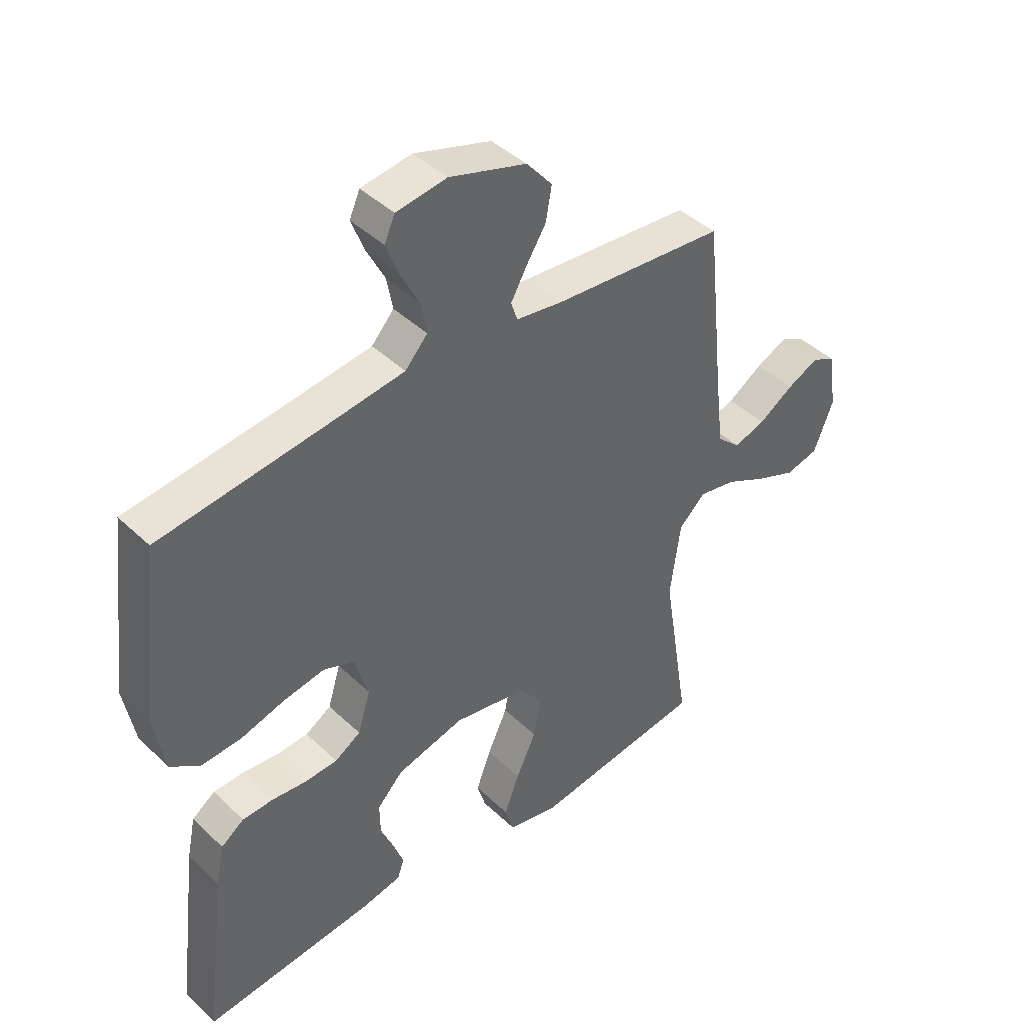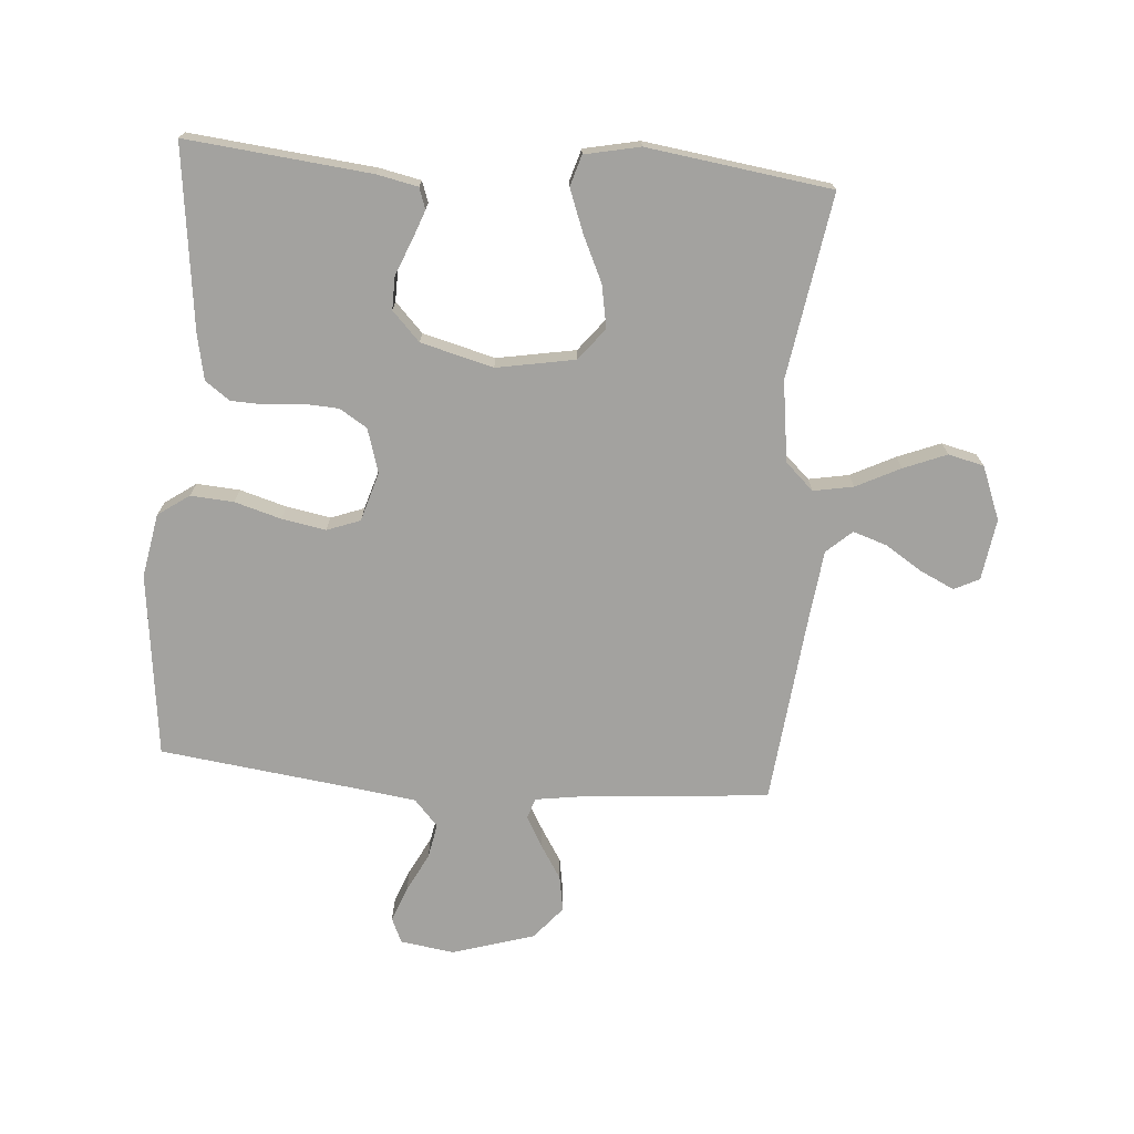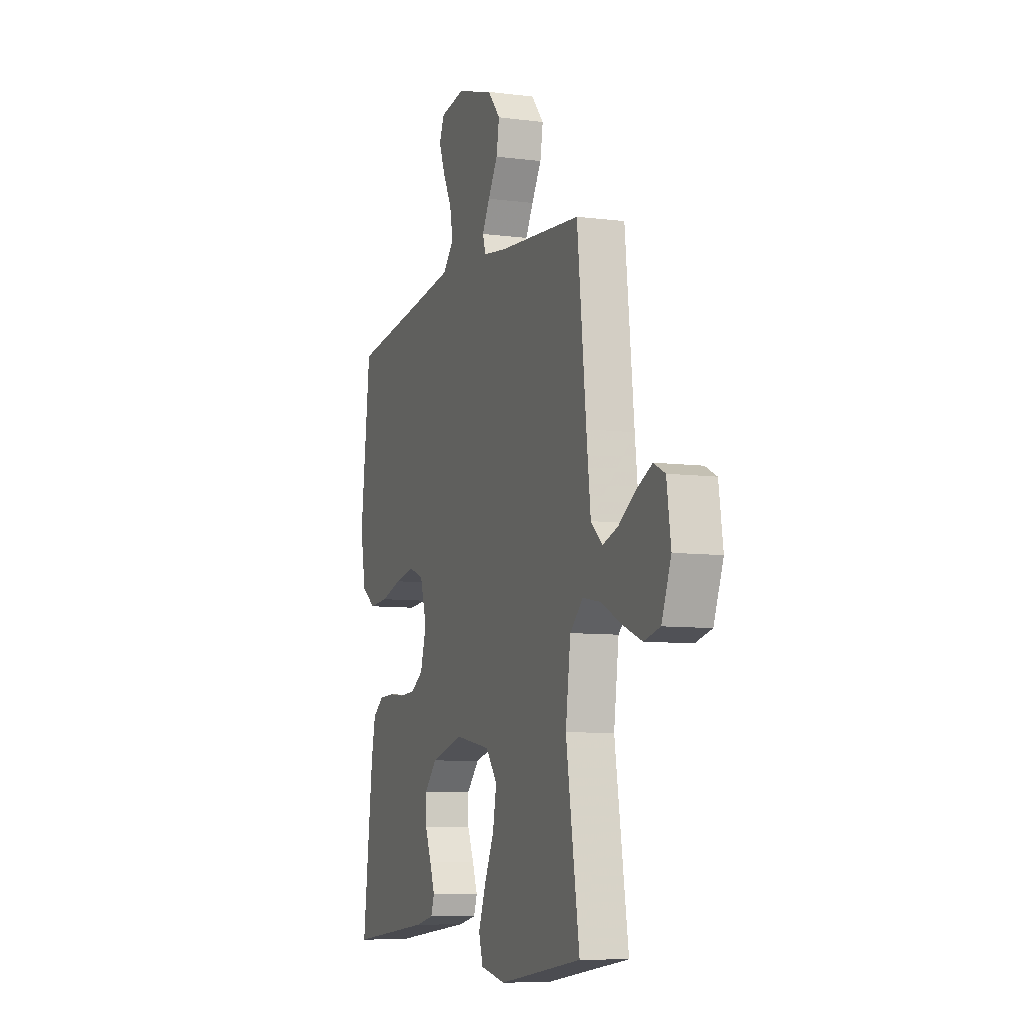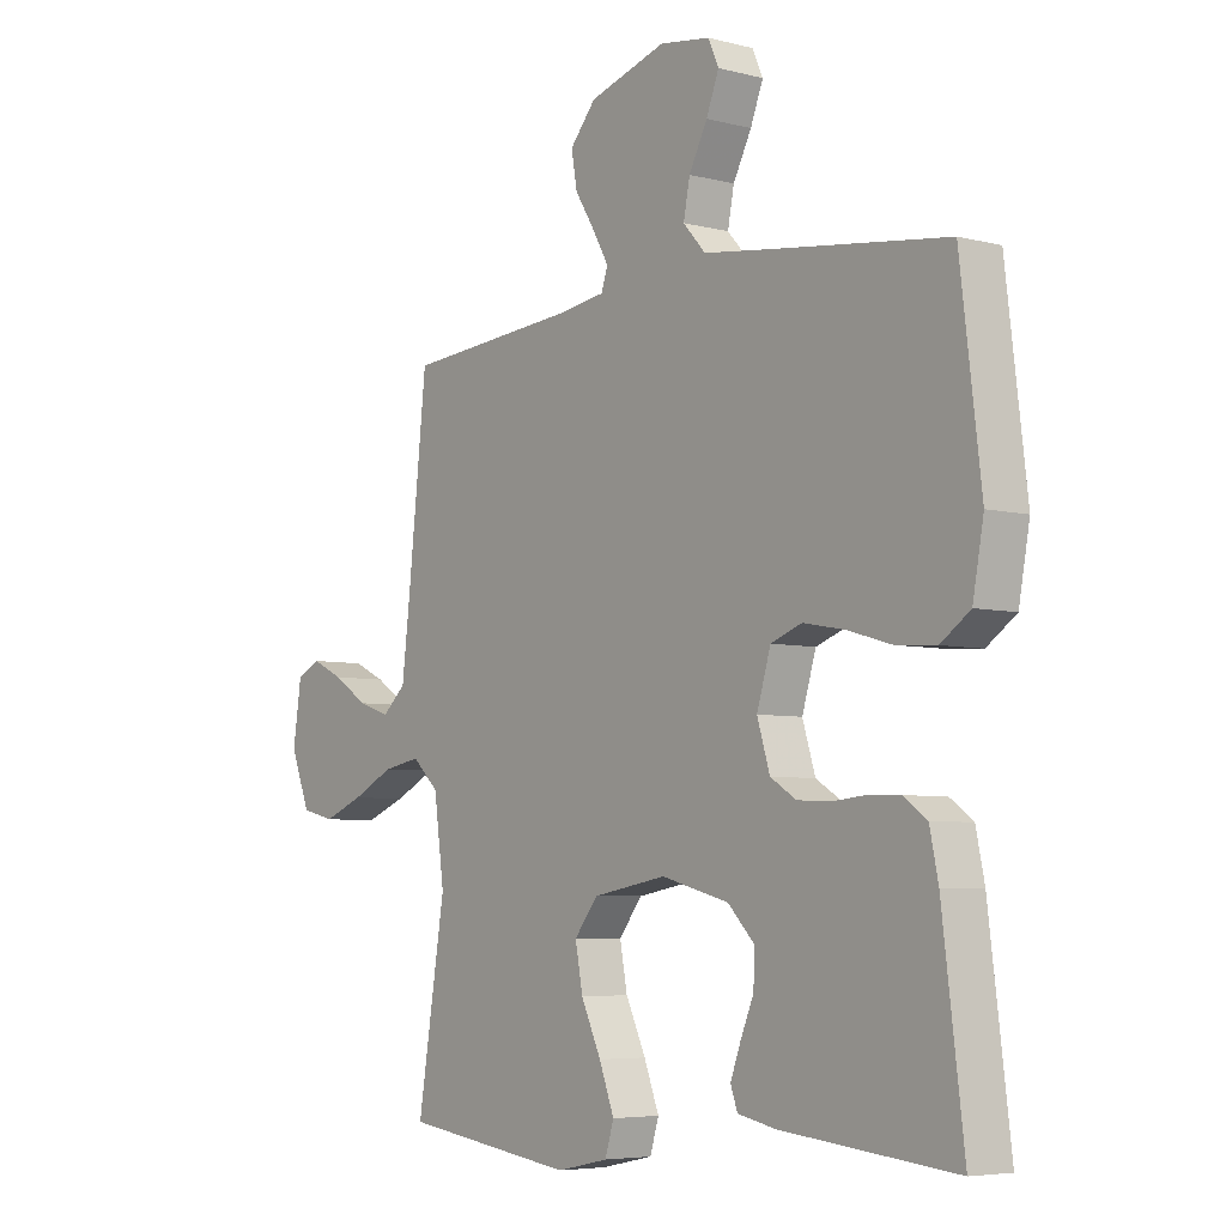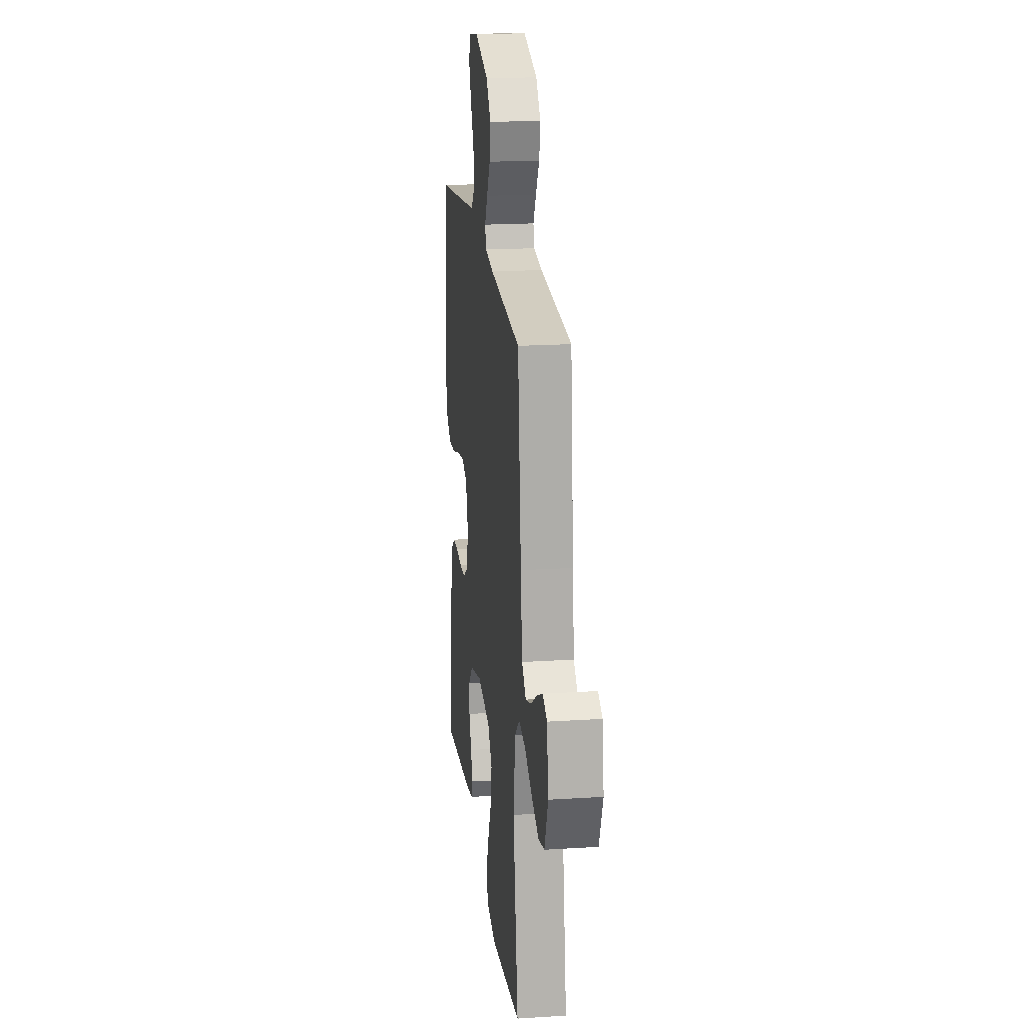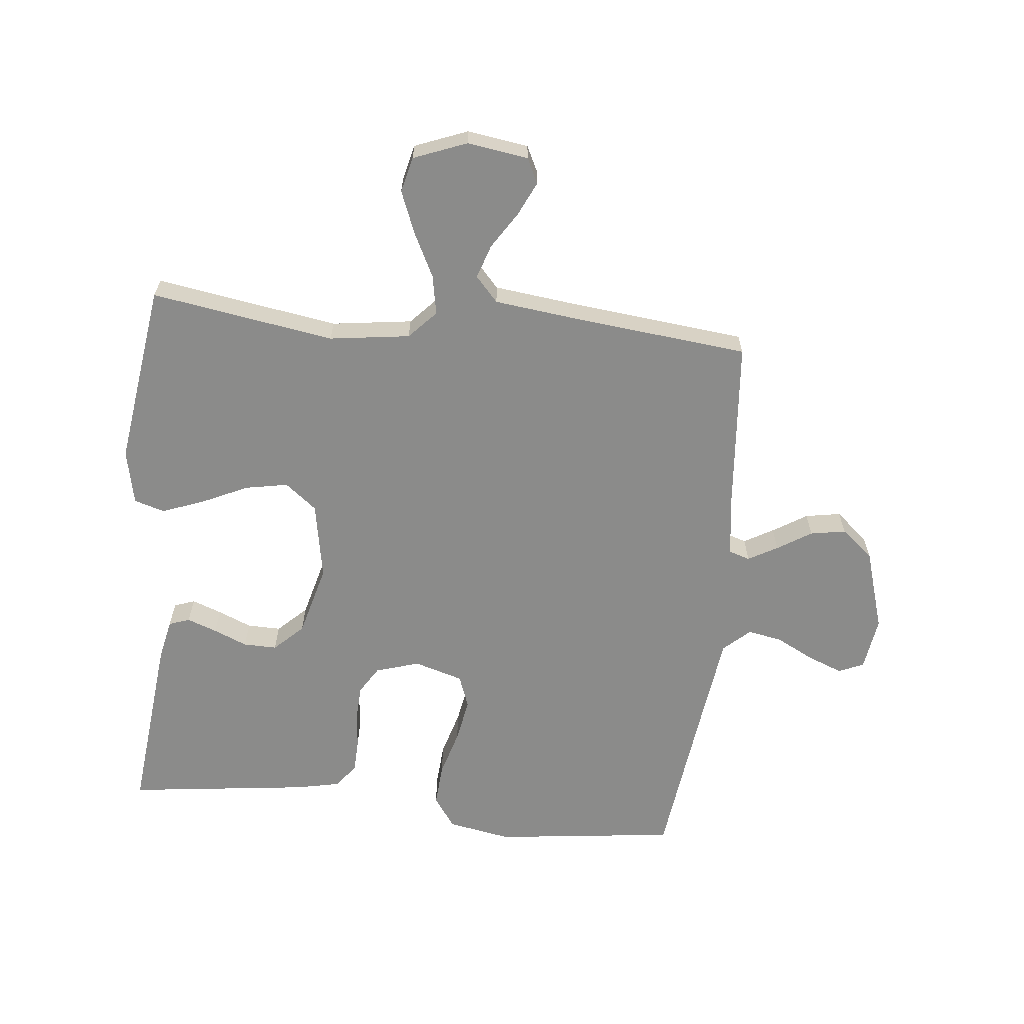
<metadata>
{"format":"obj","ext":"obj","renderer":"f3d","projection":"perspective","resolution":1024,"background":"white","views":[{"elev":42.6,"azim":138.4,"up":"+Z"},{"elev":-72.4,"azim":175.5,"up":"+Y"},{"elev":-8.1,"azim":-109.7,"up":"+Z"},{"elev":-5.5,"azim":51.5,"up":"+Z"},{"elev":19.5,"azim":-96.8,"up":"+Z"},{"elev":-63.7,"azim":-95.9,"up":"+Y"}]}
</metadata>
<code>
v -0.5 0.07 -0.5
v -0.452 0.07 -0.2
v -0.47 0.07 -0.068
v -0.516 0.07 -0.025
v -0.581 0.07 -0.037
v -0.653 0.07 -0.073
v -0.723 0.07 -0.101
v -0.781 0.07 -0.087
v -0.815 0.07 0
v -0.8 0.07 0.1
v -0.759 0.07 0.12
v -0.704 0.07 0.094
v -0.643 0.07 0.055
v -0.588 0.07 0.037
v -0.547 0.07 0.074
v -0.532 0.07 0.2
v -0.5 0.07 0.5
v -0.2 0.07 0.525
v -0.118 0.07 0.537
v -0.107 0.07 0.571
v -0.134 0.07 0.619
v -0.169 0.07 0.675
v -0.179 0.07 0.733
v -0.134 0.07 0.786
v 0 0.07 0.827
v 0.088 0.07 0.814
v 0.106 0.07 0.773
v 0.084 0.07 0.716
v 0.052 0.07 0.654
v 0.041 0.07 0.597
v 0.08 0.07 0.554
v 0.2 0.07 0.538
v 0.5 0.07 0.5
v 0.536 0.07 0.2
v 0.517 0.07 0.096
v 0.466 0.07 0.06
v 0.396 0.07 0.065
v 0.32 0.07 0.087
v 0.248 0.07 0.1
v 0.194 0.07 0.08
v 0.17 0.07 0
v 0.192 0.07 -0.072
v 0.237 0.07 -0.1
v 0.294 0.07 -0.103
v 0.354 0.07 -0.097
v 0.408 0.07 -0.099
v 0.448 0.07 -0.128
v 0.463 0.07 -0.2
v 0.5 0.07 -0.5
v 0.2 0.07 -0.469
v 0.133 0.07 -0.455
v 0.121 0.07 -0.421
v 0.139 0.07 -0.372
v 0.162 0.07 -0.317
v 0.163 0.07 -0.262
v 0.118 0.07 -0.215
v 0 0.07 -0.184
v -0.128 0.07 -0.207
v -0.169 0.07 -0.259
v -0.156 0.07 -0.329
v -0.121 0.07 -0.404
v -0.095 0.07 -0.473
v -0.11 0.07 -0.523
v -0.2 0.07 -0.542
v -0.5 0 -0.5
v -0.452 0 -0.2
v -0.47 0 -0.068
v -0.516 0 -0.025
v -0.581 0 -0.037
v -0.653 0 -0.073
v -0.723 0 -0.101
v -0.781 0 -0.087
v -0.815 0 0
v -0.8 0 0.1
v -0.759 0 0.12
v -0.704 0 0.094
v -0.643 0 0.055
v -0.588 0 0.037
v -0.547 0 0.074
v -0.532 0 0.2
v -0.5 0 0.5
v -0.2 0 0.525
v -0.118 0 0.537
v -0.107 0 0.571
v -0.134 0 0.619
v -0.169 0 0.675
v -0.179 0 0.733
v -0.134 0 0.786
v 0 0 0.827
v 0.088 0 0.814
v 0.106 0 0.773
v 0.084 0 0.716
v 0.052 0 0.654
v 0.041 0 0.597
v 0.08 0 0.554
v 0.2 0 0.538
v 0.5 0 0.5
v 0.536 0 0.2
v 0.517 0 0.096
v 0.466 0 0.06
v 0.396 0 0.065
v 0.32 0 0.087
v 0.248 0 0.1
v 0.194 0 0.08
v 0.17 0 0
v 0.192 0 -0.072
v 0.237 0 -0.1
v 0.294 0 -0.103
v 0.354 0 -0.097
v 0.408 0 -0.099
v 0.448 0 -0.128
v 0.463 0 -0.2
v 0.5 0 -0.5
v 0.2 0 -0.469
v 0.133 0 -0.455
v 0.121 0 -0.421
v 0.139 0 -0.372
v 0.162 0 -0.317
v 0.163 0 -0.262
v 0.118 0 -0.215
v 0 0 -0.184
v -0.128 0 -0.207
v -0.169 0 -0.259
v -0.156 0 -0.329
v -0.121 0 -0.404
v -0.095 0 -0.473
v -0.11 0 -0.523
v -0.2 0 -0.542
f 64 1 2
f 63 64 2
f 62 63 2
f 61 62 2
f 60 61 2
f 59 60 2 3
f 58 59 3 4
f 57 58 4
f 56 57 4
f 52 53 54
f 51 52 54
f 50 51 54
f 49 50 54
f 48 49 54
f 47 48 54
f 46 47 54
f 45 46 54
f 44 45 54
f 43 44 54 55
f 42 43 55 56
f 36 37 38
f 35 36 38
f 34 35 38
f 33 34 38
f 32 33 38
f 31 32 38 39
f 30 31 39 40
f 27 28 29
f 26 27 29
f 25 26 29
f 24 25 29
f 23 24 29
f 22 23 29
f 21 22 29
f 20 21 29 30
f 30 40 41
f 20 30 41
f 19 20 41
f 16 17 18
f 42 56 4
f 41 42 4
f 19 41 4
f 18 19 4
f 16 18 4
f 15 16 4
f 11 12 13
f 10 11 13
f 9 10 13
f 8 9 13
f 7 8 13
f 6 7 13
f 5 6 13
f 14 15 4 5
f 5 13 14
f 66 65 128
f 66 128 127
f 66 127 126
f 66 126 125
f 66 125 124
f 67 66 124 123
f 68 67 123 122
f 68 122 121
f 68 121 120
f 118 117 116
f 118 116 115
f 118 115 114
f 118 114 113
f 118 113 112
f 118 112 111
f 118 111 110
f 118 110 109
f 118 109 108
f 119 118 108 107
f 120 119 107 106
f 102 101 100
f 102 100 99
f 102 99 98
f 102 98 97
f 102 97 96
f 103 102 96 95
f 104 103 95 94
f 93 92 91
f 93 91 90
f 93 90 89
f 93 89 88
f 93 88 87
f 93 87 86
f 93 86 85
f 94 93 85 84
f 105 104 94
f 105 94 84
f 105 84 83
f 82 81 80
f 68 120 106
f 68 106 105
f 68 105 83
f 68 83 82
f 68 82 80
f 68 80 79
f 77 76 75
f 77 75 74
f 77 74 73
f 77 73 72
f 77 72 71
f 77 71 70
f 77 70 69
f 69 68 79 78
f 78 77 69
f 1 65 66 2
f 2 66 67 3
f 3 67 68 4
f 4 68 69 5
f 5 69 70 6
f 6 70 71 7
f 7 71 72 8
f 8 72 73 9
f 9 73 74 10
f 10 74 75 11
f 11 75 76 12
f 12 76 77 13
f 13 77 78 14
f 14 78 79 15
f 15 79 80 16
f 16 80 81 17
f 17 81 82 18
f 18 82 83 19
f 19 83 84 20
f 20 84 85 21
f 21 85 86 22
f 22 86 87 23
f 23 87 88 24
f 24 88 89 25
f 25 89 90 26
f 26 90 91 27
f 27 91 92 28
f 28 92 93 29
f 29 93 94 30
f 30 94 95 31
f 31 95 96 32
f 32 96 97 33
f 33 97 98 34
f 34 98 99 35
f 35 99 100 36
f 36 100 101 37
f 37 101 102 38
f 38 102 103 39
f 39 103 104 40
f 40 104 105 41
f 41 105 106 42
f 42 106 107 43
f 43 107 108 44
f 44 108 109 45
f 45 109 110 46
f 46 110 111 47
f 47 111 112 48
f 48 112 113 49
f 49 113 114 50
f 50 114 115 51
f 51 115 116 52
f 52 116 117 53
f 53 117 118 54
f 54 118 119 55
f 55 119 120 56
f 56 120 121 57
f 57 121 122 58
f 58 122 123 59
f 59 123 124 60
f 60 124 125 61
f 61 125 126 62
f 62 126 127 63
f 63 127 128 64
f 64 128 65 1

</code>
